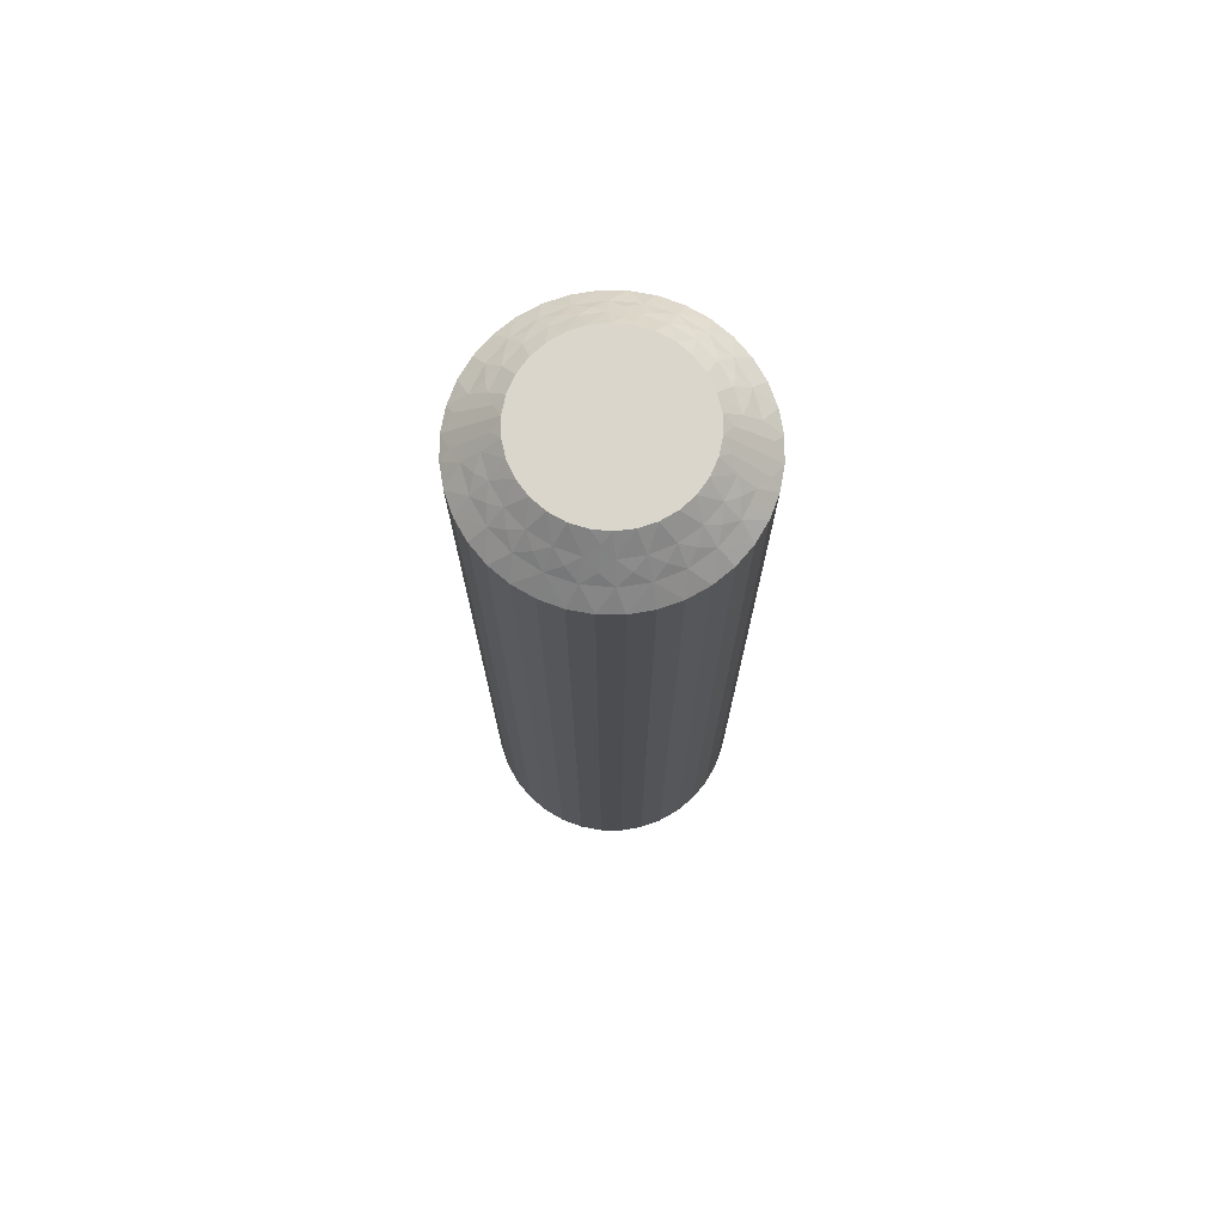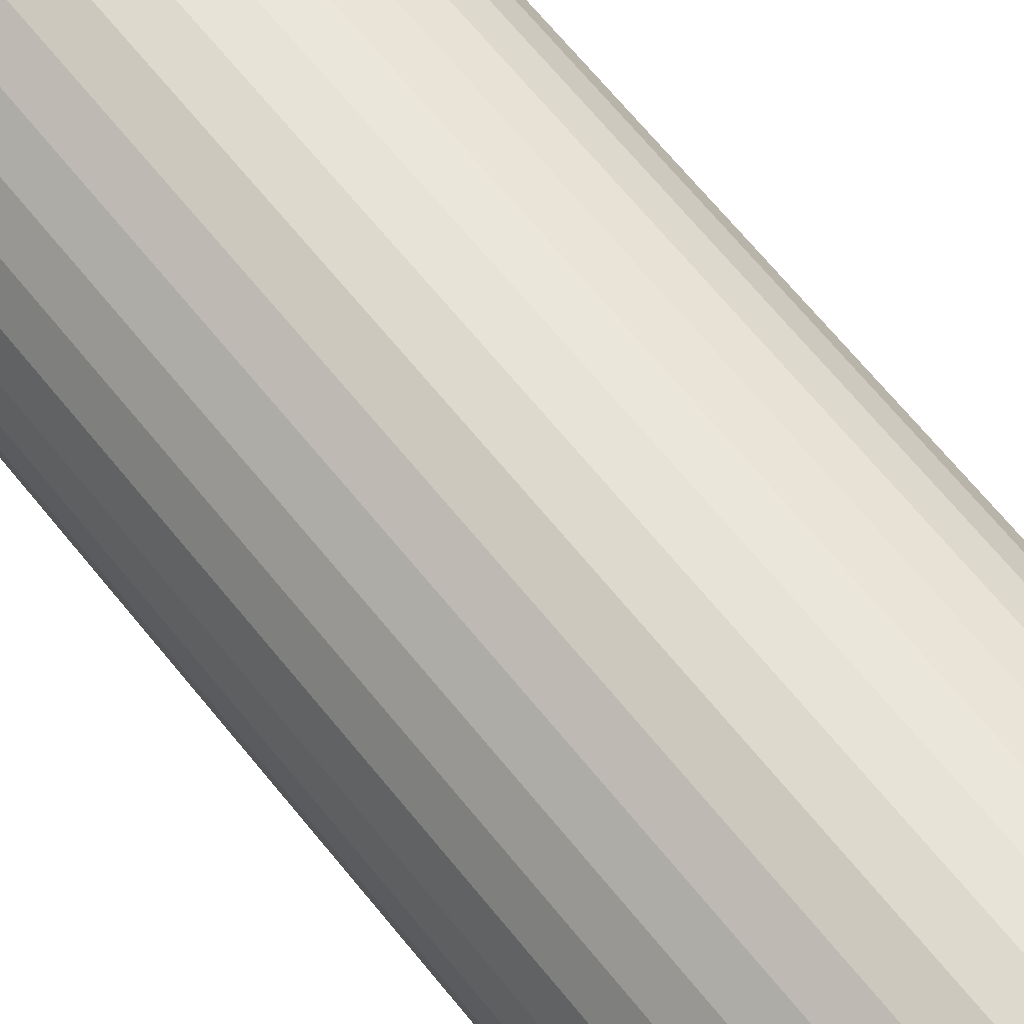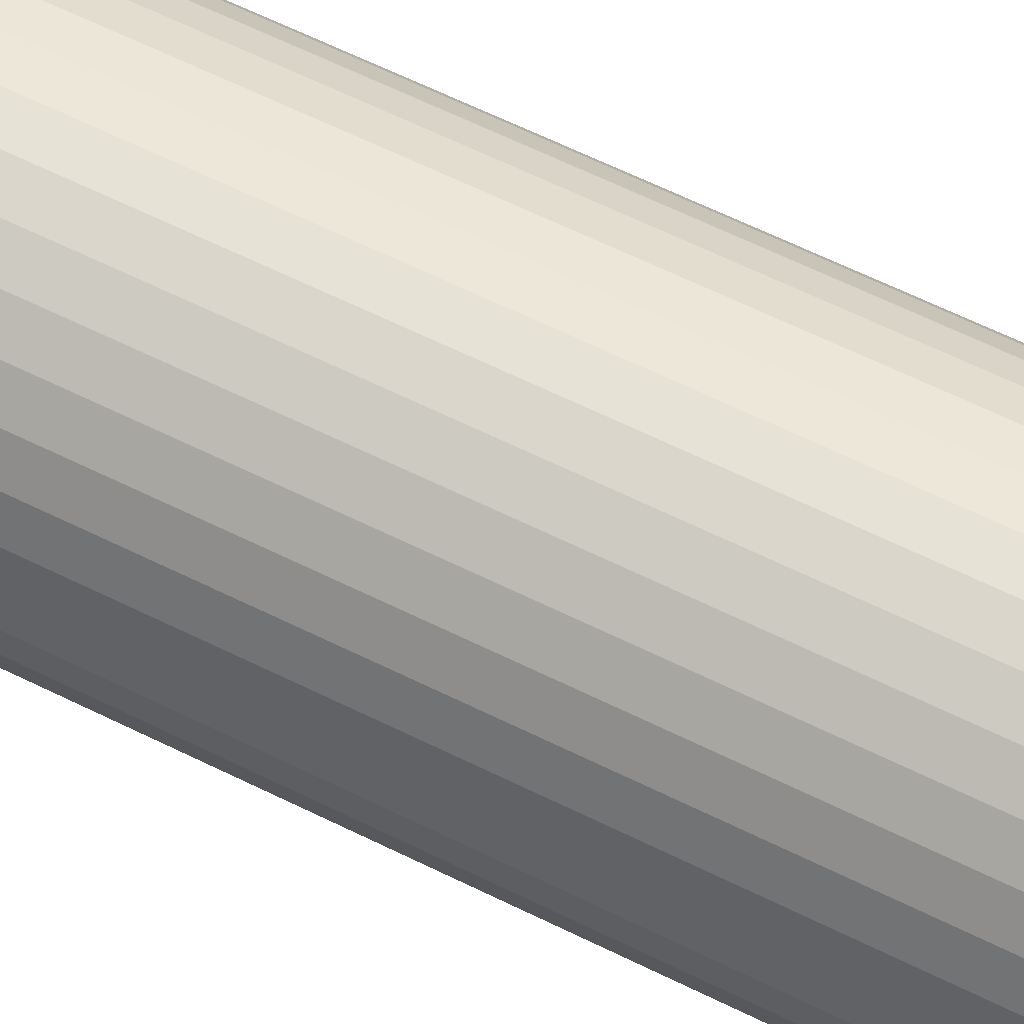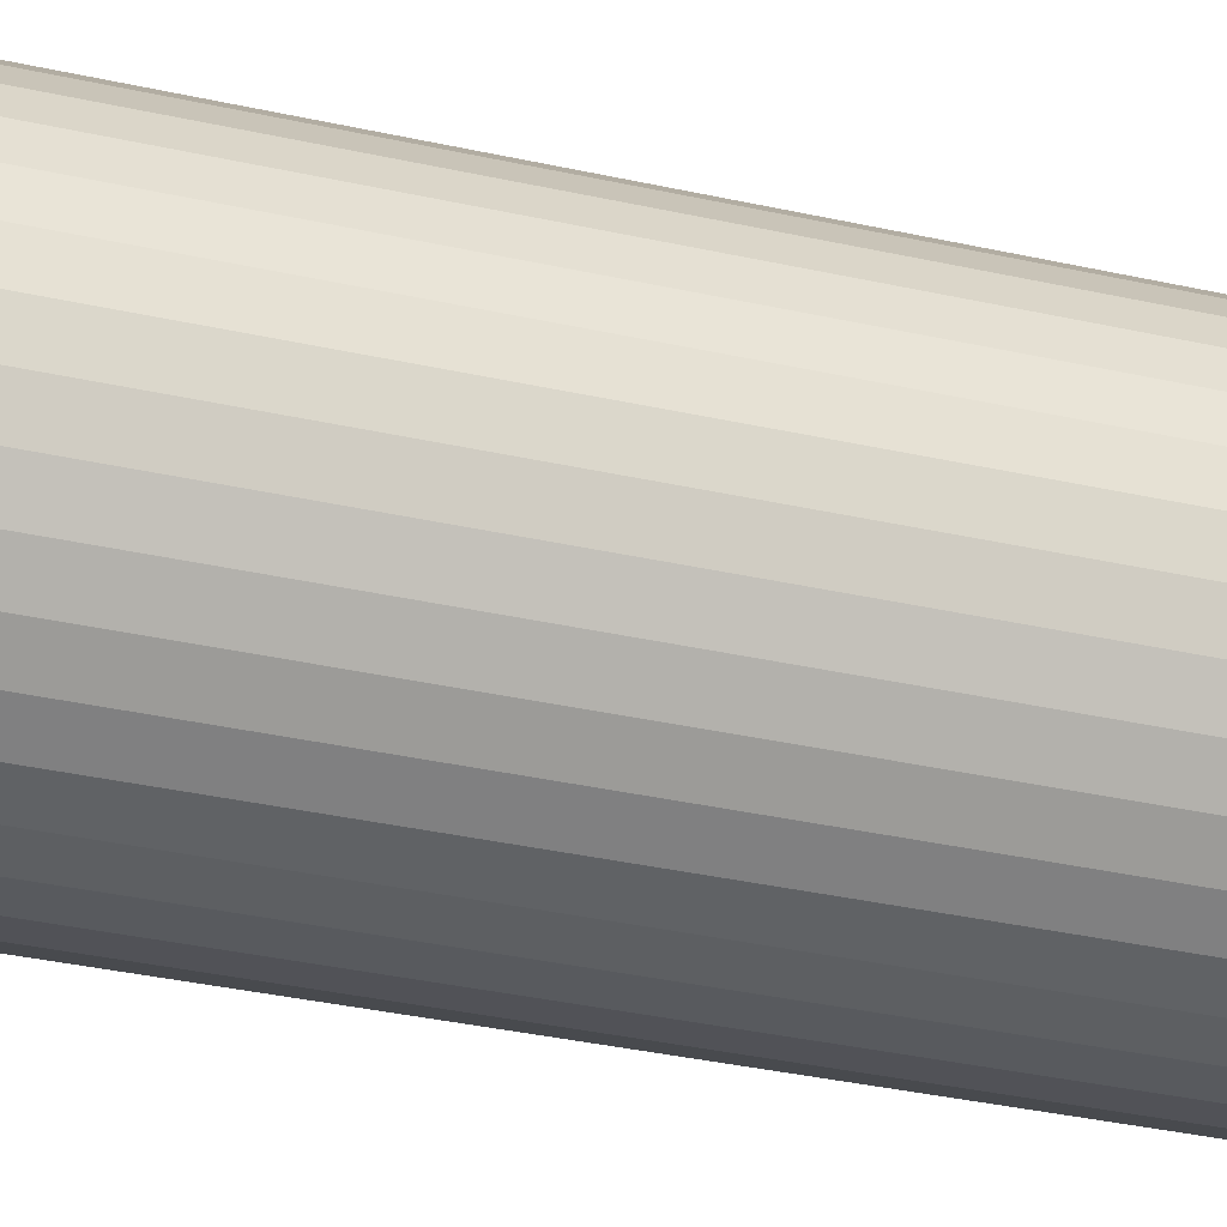
<metadata>
{"format":"obj","ext":"obj","renderer":"f3d","projection":"perspective","resolution":1024,"background":"white","views":[{"elev":73.8,"azim":-21.0,"up":"+Z"},{"elev":63.6,"azim":-38.2,"up":"+Y"},{"elev":61.7,"azim":116.9,"up":"+Y"},{"elev":-29.7,"azim":-109.1,"up":"+Y"}]}
</metadata>
<code>
v 367.8 405 -35.25
v 368 404.6 -35.5
v 368.2 405.1 -35
v 367.6 404.5 -35.75
v 367.1 404.5 -36
v 367.9 404.1 -36
v 367.4 404.9 -35.5
v 370.8 405 -35.5
v 371.3 405.5 -35.5
v 370.6 405.5 -35
v 371.1 404.6 -36
v 371.3 404.1 -36.5
v 371.8 404.5 -36.5
v 366.9 405 -35.75
v 366.8 405.4 -35.5
v 366.5 405.1 -36
v 371.7 405.2 -36
v 366.4 405.5 -35.75
v 366 405.7 -36
v 366.4 406 -35.5
v 366 406.2 -35.75
v 370.2 404.7 -35.5
v 370.2 405.2 -35
v 369.7 405 -35
v 366.1 406.6 -35.5
v 365.7 406.5 -36
v 365.8 407 -35.75
v 365.5 407.4 -36
v 366 407.4 -35.5
v 370.4 404.2 -36
v 370.6 403.8 -36.5
v 365.8 407.8 -35.75
v 365.6 408.2 -36
v 370 403.5 -36.5
v 366.1 408.1 -35.5
v 366.4 408.3 -35.25
v 366.6 408.1 -35
v 366.8 408.5 -35
v 369.5 404.5 -35.5
v 366.2 408.4 -35.5
v 365.5 409.2 -36.5
v 369.2 404.9 -35
v 365.5 408.7 -36.25
v 365.2 408.6 -36.5
v 369.5 404 -36
v 369.3 403.4 -36.5
v 368.7 404.4 -35.5
v 368.7 405 -35
v 368.7 403.9 -36
v 368.6 403.5 -36.5
v 367.9 403.6 -36.5
v 367.3 403.9 -36.5
v 367.7 405.3 -35
v 367.3 405.6 -35
v 366.7 404.2 -36.5
v 367 406 -35
v 366.1 404.7 -36.5
v 365.7 405.2 -36.5
v 366.7 406.5 -35
v 365.4 405.8 -36.5
v 366.6 407 -35
v 365.2 406.5 -36.5
v 365.1 407.2 -36.5
v 366.5 407.5 -35
v 365.1 407.9 -36.5
v 371.3 405.9 -35.25
v 371.3 406.3 -35
v 371 405.9 -35
v 371.5 405.8 -35.5
v 372.6 405.7 -36.5
v 372.2 405.4 -36.25
v 372.3 405.1 -36.5
v 371.3 405 -35.75
v 370.6 404.6 -35.75
v 369.9 404.3 -35.75
v 369.1 404.2 -35.75
v 368.3 404.3 -35.75
v 367.8 405 -64.75
v 368.2 405.1 -65
v 368 404.6 -64.5
v 366 407.4 -64.5
v 366.5 407.5 -65
v 366.6 407 -65
v 367.4 404.9 -64.5
v 367.7 405.3 -65
v 367.6 404.5 -64.25
v 367.9 404.1 -64
v 367.1 404.5 -64
v 366.1 408.1 -64.5
v 365.5 407.4 -64
v 365.1 407.2 -63.5
v 365.1 407.9 -63.5
v 368.3 404.3 -64.25
v 368.7 404.4 -64.5
v 368.7 403.9 -64
v 365.6 408.2 -64
v 369.1 404.2 -64.25
v 369.5 404 -64
v 369.5 404.5 -64.5
v 369.9 404.3 -64.25
v 366.1 406.6 -64.5
v 366.7 406.5 -65
v 370.2 404.7 -64.5
v 370.4 404.2 -64
v 370.6 404.6 -64.25
v 371.1 404.6 -64
v 370.8 405 -64.5
v 365.7 406.5 -64
v 365.2 406.5 -63.5
v 371.3 405 -64.25
v 371.7 405.2 -64
v 365.4 405.8 -63.5
v 371.3 405.5 -64.5
v 371.3 405.9 -64.75
v 371 405.9 -65
v 371.3 406.3 -65
v 366.4 406 -64.5
v 371.5 405.8 -64.5
v 372.6 405.7 -63.5
v 367 406 -65
v 372.2 405.4 -63.75
v 372.3 405.1 -63.5
v 366 405.7 -64
v 365.7 405.2 -63.5
v 366.8 405.4 -64.5
v 367.3 405.6 -65
v 366.5 405.1 -64
v 366.1 404.7 -63.5
v 366.7 404.2 -63.5
v 367.3 403.9 -63.5
v 368.7 405 -65
v 367.9 403.6 -63.5
v 369.2 404.9 -65
v 368.6 403.5 -63.5
v 369.3 403.4 -63.5
v 369.7 405 -65
v 370 403.5 -63.5
v 370.2 405.2 -65
v 370.6 403.8 -63.5
v 371.3 404.1 -63.5
v 370.6 405.5 -65
v 371.8 404.5 -63.5
v 366.4 408.3 -64.75
v 366.8 408.5 -65
v 366.6 408.1 -65
v 366.2 408.4 -64.5
v 365.5 409.2 -63.5
v 365.5 408.7 -63.75
v 365.2 408.6 -63.5
v 365.8 407.8 -64.25
v 365.8 407 -64.25
v 366 406.2 -64.25
v 366.4 405.5 -64.25
v 366.9 405 -64.25
v 372.9 406.3 -63.5
v 372.9 406.3 -36.5
v 373 407 -63.5
v 373 407 -36.5
v 373 407.7 -63.5
v 373 407.7 -36.5
v 372.9 408.4 -63.5
v 372.9 408.4 -36.5
v 372.7 409 -63.5
v 372.7 409 -36.5
v 372.4 409.6 -63.5
v 372.4 409.6 -36.5
v 371.9 410.2 -63.5
v 371.9 410.2 -36.5
v 371.4 410.7 -63.5
v 371.4 410.7 -36.5
v 370.8 411 -63.5
v 370.8 411 -36.5
v 370.2 411.3 -63.5
v 370.2 411.3 -36.5
v 369.5 411.4 -63.5
v 369.5 411.4 -36.5
v 368.8 411.4 -63.5
v 368.8 411.4 -36.5
v 368.1 411.3 -63.5
v 368.1 411.3 -36.5
v 367.4 411.1 -63.5
v 367.4 411.1 -36.5
v 366.8 410.8 -63.5
v 366.8 410.8 -36.5
v 366.3 410.3 -63.5
v 366.3 410.3 -36.5
v 365.8 409.8 -63.5
v 365.8 409.8 -36.5
v 371.5 407.3 -65
v 371.5 406.8 -65
v 368.9 409.9 -65
v 367.1 409 -65
v 367.4 409.4 -65
v 367.9 409.6 -65
v 368.4 409.8 -65
v 369.4 409.9 -65
v 369.9 409.8 -65
v 370.4 409.5 -65
v 370.8 409.2 -65
v 371.1 408.8 -65
v 371.4 408.4 -65
v 371.5 407.9 -65
v 371.5 407.3 -35
v 368.9 409.9 -35
v 369.9 409.8 -35
v 369.4 409.9 -35
v 371.4 408.4 -35
v 371.5 407.9 -35
v 371.1 408.8 -35
v 370.8 409.2 -35
v 370.4 409.5 -35
v 368.4 409.8 -35
v 367.9 409.6 -35
v 367.4 409.4 -35
v 367.1 409 -35
v 371.5 406.8 -35
v 370.2 409.9 -64.75
v 372 407.5 -64.5
v 370 410.3 -64.5
v 370.7 409.9 -64.5
v 370.5 410.3 -64.25
v 371 410.4 -64
v 370.2 410.7 -64
v 372 406.8 -64.5
v 372.5 407.5 -64
v 369.7 410.6 -64.25
v 369.3 410.4 -64.5
v 369.4 410.9 -64
v 372.5 406.7 -64
v 369 410.7 -64.25
v 368.5 410.9 -64
v 368.6 410.4 -64.5
v 371.9 408.2 -64.5
v 368.2 410.6 -64.25
v 367.9 410.2 -64.5
v 367.7 410.7 -64
v 367.5 410.3 -64.25
v 367.3 409.9 -64.5
v 367 410.3 -64
v 372.4 408.3 -64
v 366.8 409.8 -64.25
v 366.8 409.4 -64.5
v 366.4 409.7 -64
v 366.7 408.9 -64.75
v 371.7 408.9 -64.5
v 366.5 409.1 -64.5
v 365.9 409.5 -63.75
v 372.1 409.1 -64
v 371.2 409.5 -64.5
v 371.6 409.8 -64
v 371.6 406.5 -64.75
v 371.9 406.4 -64.5
v 372.6 406.2 -63.75
v 372.3 407.1 -64.25
v 372.3 407.9 -64.25
v 372.1 408.7 -64.25
v 371.7 409.3 -64.25
v 371.1 409.9 -64.25
v 370.3 409.9 -35.25
v 370.7 409.9 -35.5
v 370 410.3 -35.5
v 370.5 410.3 -35.75
v 370.2 410.7 -36
v 371 410.4 -36
v 367.3 409.9 -35.5
v 366.8 409.4 -35.5
v 367 410.3 -36
v 371.1 409.9 -35.75
v 371.2 409.5 -35.5
v 371.6 409.8 -36
v 366.4 409.7 -36
v 371.7 409.3 -35.75
v 372.1 409.1 -36
v 371.7 408.9 -35.5
v 367.9 410.2 -35.5
v 372.1 408.7 -35.75
v 371.9 408.2 -35.5
v 372.4 408.3 -36
v 372.3 407.9 -35.75
v 372 407.5 -35.5
v 372.5 407.5 -36
v 367.7 410.7 -36
v 372.3 407.1 -35.75
v 372 406.8 -35.5
v 372.5 406.7 -36
v 371.6 406.5 -35.25
v 368.6 410.4 -35.5
v 371.9 406.4 -35.5
v 372.6 406.2 -36.25
v 368.5 410.9 -36
v 369.3 410.4 -35.5
v 369.4 410.9 -36
v 366.7 408.9 -35.25
v 366.5 409.1 -35.5
v 365.9 409.5 -36.25
v 366.8 409.8 -35.75
v 367.5 410.3 -35.75
v 368.2 410.6 -35.75
v 369 410.7 -35.75
v 369.7 410.6 -35.75
f 1 2 3
f 4 5 6
f 4 6 2
f 4 7 5
f 8 9 10
f 4 1 7
f 4 2 1
f 11 12 13
f 14 7 15
f 14 16 5
f 14 5 7
f 11 13 17
f 14 15 16
f 18 19 16
f 18 20 19
f 18 15 20
f 18 16 15
f 21 19 20
f 22 23 24
f 21 25 26
f 21 26 19
f 21 20 25
f 22 8 23
f 27 28 26
f 27 26 25
f 27 25 29
f 27 29 28
f 30 31 12
f 32 33 28
f 30 34 31
f 32 28 29
f 32 29 35
f 32 35 33
f 36 35 37
f 36 37 38
f 30 12 11
f 39 22 24
f 40 38 41
f 39 24 42
f 40 35 36
f 40 36 38
f 40 33 35
f 43 41 44
f 43 44 33
f 45 46 34
f 43 40 41
f 43 33 40
f 45 34 30
f 47 42 48
f 47 39 42
f 49 50 46
f 49 51 50
f 49 46 45
f 2 48 3
f 2 47 48
f 6 52 51
f 6 51 49
f 7 53 54
f 5 55 52
f 5 52 6
f 15 54 56
f 15 7 54
f 16 57 55
f 16 58 57
f 16 55 5
f 20 56 59
f 20 15 56
f 19 58 16
f 19 60 58
f 25 59 61
f 25 20 59
f 26 60 19
f 26 62 60
f 26 63 62
f 29 61 64
f 29 25 61
f 28 63 26
f 28 65 63
f 35 64 37
f 35 29 64
f 33 65 28
f 33 44 65
f 66 67 68
f 66 68 9
f 69 70 67
f 69 67 66
f 69 66 9
f 69 9 17
f 71 72 70
f 71 70 69
f 71 69 17
f 71 17 72
f 73 9 8
f 73 11 17
f 73 17 9
f 73 8 11
f 74 8 22
f 74 30 11
f 74 22 30
f 74 11 8
f 9 68 10
f 75 45 30
f 75 30 22
f 75 22 39
f 75 39 45
f 76 47 49
f 76 49 45
f 76 45 39
f 76 39 47
f 17 13 72
f 77 47 2
f 77 49 47
f 77 2 6
f 77 6 49
f 1 3 53
f 1 53 7
f 8 10 23
f 78 79 80
f 81 82 83
f 78 84 85
f 86 87 88
f 86 88 84
f 86 80 87
f 81 89 82
f 86 78 80
f 86 84 78
f 90 91 92
f 93 80 94
f 93 95 87
f 93 87 80
f 90 92 96
f 93 94 95
f 97 98 95
f 97 99 98
f 97 94 99
f 97 95 94
f 100 98 99
f 101 83 102
f 100 103 104
f 100 104 98
f 100 99 103
f 101 81 83
f 105 106 104
f 105 104 103
f 105 103 107
f 105 107 106
f 108 109 91
f 110 111 106
f 108 112 109
f 110 106 107
f 110 107 113
f 110 113 111
f 114 113 115
f 114 115 116
f 108 91 90
f 117 101 102
f 118 116 119
f 117 102 120
f 118 113 114
f 118 114 116
f 118 111 113
f 121 119 122
f 121 122 111
f 123 124 112
f 121 118 119
f 121 111 118
f 123 112 108
f 125 120 126
f 125 117 120
f 127 128 124
f 127 129 128
f 127 124 123
f 84 126 85
f 84 125 126
f 88 130 129
f 88 129 127
f 80 79 131
f 87 132 130
f 87 130 88
f 94 131 133
f 94 80 131
f 95 134 132
f 95 135 134
f 95 132 87
f 99 133 136
f 99 94 133
f 98 135 95
f 98 137 135
f 103 136 138
f 103 99 136
f 104 137 98
f 104 139 137
f 104 140 139
f 107 138 141
f 107 103 138
f 106 140 104
f 106 142 140
f 113 141 115
f 113 107 141
f 111 142 106
f 111 122 142
f 143 144 145
f 143 145 89
f 146 147 144
f 146 144 143
f 146 143 89
f 146 89 96
f 148 149 147
f 148 147 146
f 148 146 96
f 148 96 149
f 150 89 81
f 150 90 96
f 150 96 89
f 150 81 90
f 151 81 101
f 151 108 90
f 151 101 108
f 151 90 81
f 89 145 82
f 152 123 108
f 152 108 101
f 152 101 117
f 152 117 123
f 153 125 127
f 153 127 123
f 153 123 117
f 153 117 125
f 96 92 149
f 154 125 84
f 154 127 125
f 154 84 88
f 154 88 127
f 78 85 79
f 41 147 149
f 44 149 92
f 44 41 149
f 65 92 91
f 65 44 92
f 63 91 109
f 63 65 91
f 62 109 112
f 62 63 109
f 60 112 124
f 60 62 112
f 58 124 128
f 58 60 124
f 57 128 129
f 57 58 128
f 55 129 130
f 55 57 129
f 52 130 132
f 52 55 130
f 51 132 134
f 51 52 132
f 50 134 135
f 50 51 134
f 46 135 137
f 46 50 135
f 34 137 139
f 34 46 137
f 31 139 140
f 31 34 139
f 12 31 140
f 12 140 142
f 13 12 142
f 13 142 122
f 72 13 122
f 72 122 119
f 70 72 119
f 70 119 155
f 156 155 157
f 156 70 155
f 158 157 159
f 158 156 157
f 160 159 161
f 160 158 159
f 162 161 163
f 162 160 161
f 164 163 165
f 164 162 163
f 166 165 167
f 166 164 165
f 168 167 169
f 168 166 167
f 170 169 171
f 170 168 169
f 172 171 173
f 172 170 171
f 174 173 175
f 174 172 173
f 176 175 177
f 176 174 175
f 178 177 179
f 178 176 177
f 180 179 181
f 180 178 179
f 182 181 183
f 182 180 181
f 184 182 183
f 184 183 185
f 186 184 185
f 186 185 187
f 188 186 187
f 188 187 147
f 41 188 147
f 136 189 190
f 136 190 116
f 136 116 115
f 136 115 141
f 136 141 138
f 136 133 131
f 136 131 79
f 136 144 191
f 136 82 144
f 136 120 82
f 136 191 189
f 136 79 120
f 192 193 194
f 192 194 195
f 144 195 191
f 144 192 195
f 82 145 144
f 120 102 83
f 120 83 82
f 189 191 196
f 189 196 197
f 189 197 198
f 189 198 199
f 189 199 200
f 189 200 201
f 189 201 202
f 79 85 126
f 79 126 120
f 68 23 10
f 37 24 38
f 42 24 48
f 56 24 61
f 61 24 37
f 38 24 203
f 48 24 56
f 68 24 23
f 203 24 68
f 204 205 206
f 64 61 37
f 59 56 61
f 207 203 208
f 209 203 207
f 210 203 209
f 211 203 210
f 205 203 211
f 212 203 204
f 213 203 212
f 214 203 213
f 215 203 214
f 38 203 215
f 204 203 205
f 203 67 216
f 53 3 54
f 203 68 67
f 54 48 56
f 3 48 54
f 217 198 197
f 218 189 202
f 217 197 219
f 217 220 198
f 221 222 220
f 221 219 223
f 221 217 219
f 218 224 189
f 221 220 217
f 225 159 157
f 221 223 222
f 226 219 227
f 226 228 223
f 226 223 219
f 225 157 229
f 226 227 228
f 230 231 228
f 230 232 231
f 230 227 232
f 230 228 227
f 233 202 201
f 234 231 232
f 234 235 236
f 234 236 231
f 234 232 235
f 237 235 238
f 233 218 202
f 237 239 236
f 237 236 235
f 237 238 239
f 240 161 159
f 241 242 243
f 240 163 161
f 241 239 238
f 241 243 239
f 241 238 242
f 244 192 144
f 240 159 225
f 245 233 201
f 244 242 192
f 245 201 200
f 246 243 242
f 246 144 147
f 246 244 144
f 246 242 244
f 247 147 187
f 248 165 163
f 247 187 243
f 247 243 246
f 248 163 240
f 247 246 147
f 249 200 199
f 249 245 200
f 250 167 165
f 250 169 167
f 250 165 248
f 220 199 198
f 220 249 199
f 222 171 169
f 222 169 250
f 219 197 196
f 223 171 222
f 223 173 171
f 227 196 191
f 227 219 196
f 228 175 173
f 228 177 175
f 228 173 223
f 232 191 195
f 232 227 191
f 231 177 228
f 231 179 177
f 235 195 194
f 235 232 195
f 236 179 231
f 236 181 179
f 236 183 181
f 238 194 193
f 238 235 194
f 239 183 236
f 239 185 183
f 242 193 192
f 242 238 193
f 243 185 239
f 243 187 185
f 251 116 190
f 251 190 224
f 252 119 116
f 252 251 224
f 252 224 229
f 252 116 251
f 253 155 119
f 253 119 252
f 253 229 155
f 253 252 229
f 254 229 224
f 254 224 218
f 254 225 229
f 254 218 225
f 255 240 225
f 255 218 233
f 255 233 240
f 255 225 218
f 224 190 189
f 256 245 248
f 256 240 233
f 256 233 245
f 256 248 240
f 257 248 245
f 257 249 250
f 257 250 248
f 257 245 249
f 229 157 155
f 258 222 250
f 258 249 220
f 258 220 222
f 258 250 249
f 259 211 260
f 259 261 205
f 262 263 261
f 262 260 264
f 262 259 260
f 265 266 214
f 262 261 259
f 267 184 186
f 262 264 263
f 268 260 269
f 268 270 264
f 268 264 260
f 267 186 271
f 268 269 270
f 272 273 270
f 272 274 273
f 272 269 274
f 272 270 269
f 275 213 212
f 276 273 274
f 276 277 278
f 276 278 273
f 276 274 277
f 279 277 280
f 275 265 213
f 279 281 278
f 279 278 277
f 279 280 281
f 282 182 184
f 283 284 285
f 282 180 182
f 283 281 280
f 283 285 281
f 283 280 284
f 286 216 67
f 282 184 267
f 287 275 212
f 286 284 216
f 287 212 204
f 288 285 284
f 288 67 70
f 288 286 67
f 288 284 286
f 289 70 156
f 290 178 180
f 289 156 285
f 289 285 288
f 290 180 282
f 289 288 70
f 291 204 206
f 291 287 204
f 292 176 178
f 292 174 176
f 292 178 290
f 261 206 205
f 261 291 206
f 263 172 174
f 263 174 292
f 260 211 210
f 264 172 263
f 264 170 172
f 269 210 209
f 269 260 210
f 270 168 170
f 270 166 168
f 270 170 264
f 274 209 207
f 274 269 209
f 273 166 270
f 273 164 166
f 277 207 208
f 277 274 207
f 278 164 273
f 278 162 164
f 278 160 162
f 280 208 203
f 280 277 208
f 281 160 278
f 281 158 160
f 284 203 216
f 284 280 203
f 285 158 281
f 285 156 158
f 293 38 215
f 293 215 266
f 294 41 38
f 294 293 266
f 294 266 271
f 294 38 293
f 295 188 41
f 295 41 294
f 295 271 188
f 295 294 271
f 296 271 266
f 296 266 265
f 296 267 271
f 296 265 267
f 297 282 267
f 297 265 275
f 297 275 282
f 297 267 265
f 266 215 214
f 298 287 290
f 298 282 275
f 298 275 287
f 298 290 282
f 299 290 287
f 299 291 292
f 299 292 290
f 299 287 291
f 271 186 188
f 300 263 292
f 300 291 261
f 300 261 263
f 300 292 291
f 259 205 211
f 265 214 213

</code>
